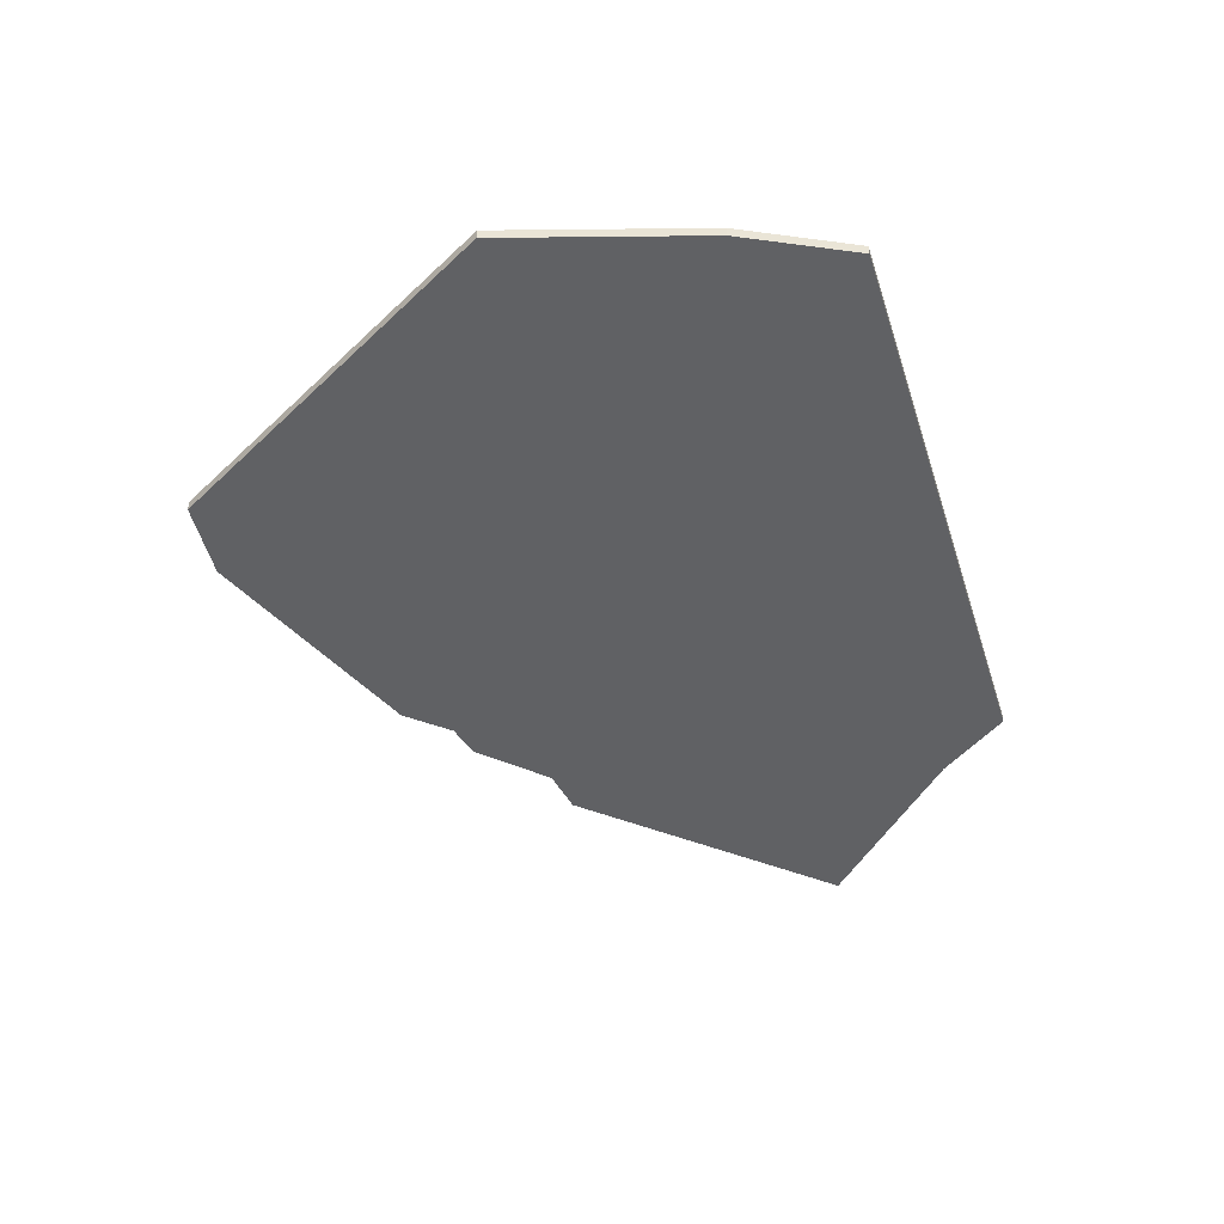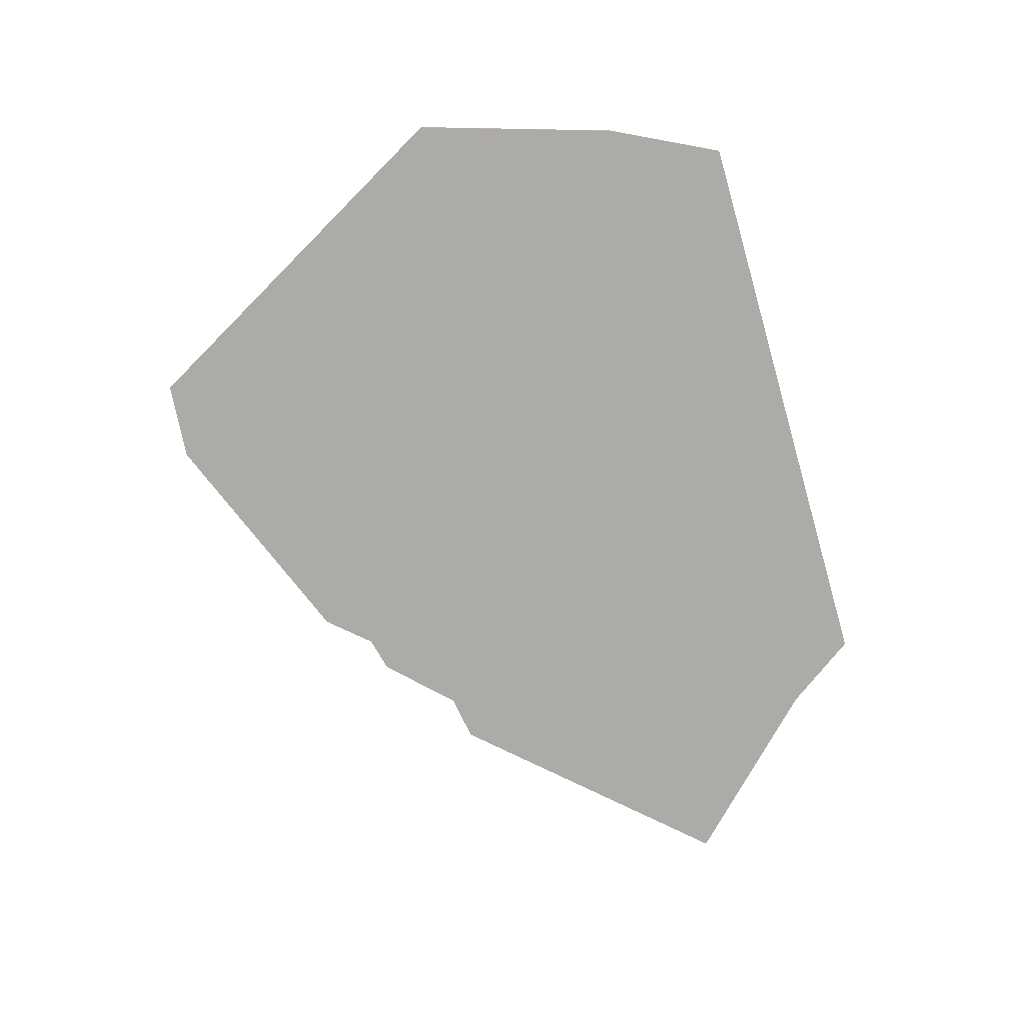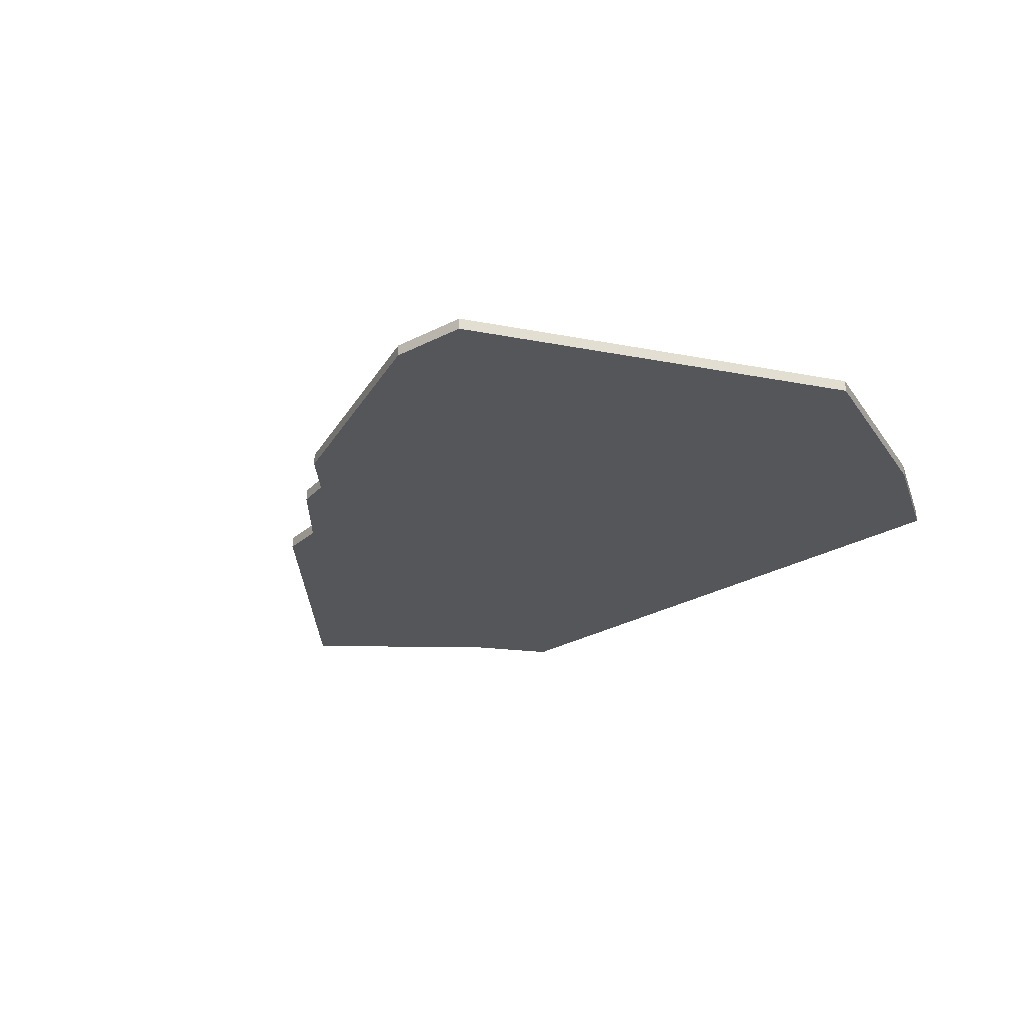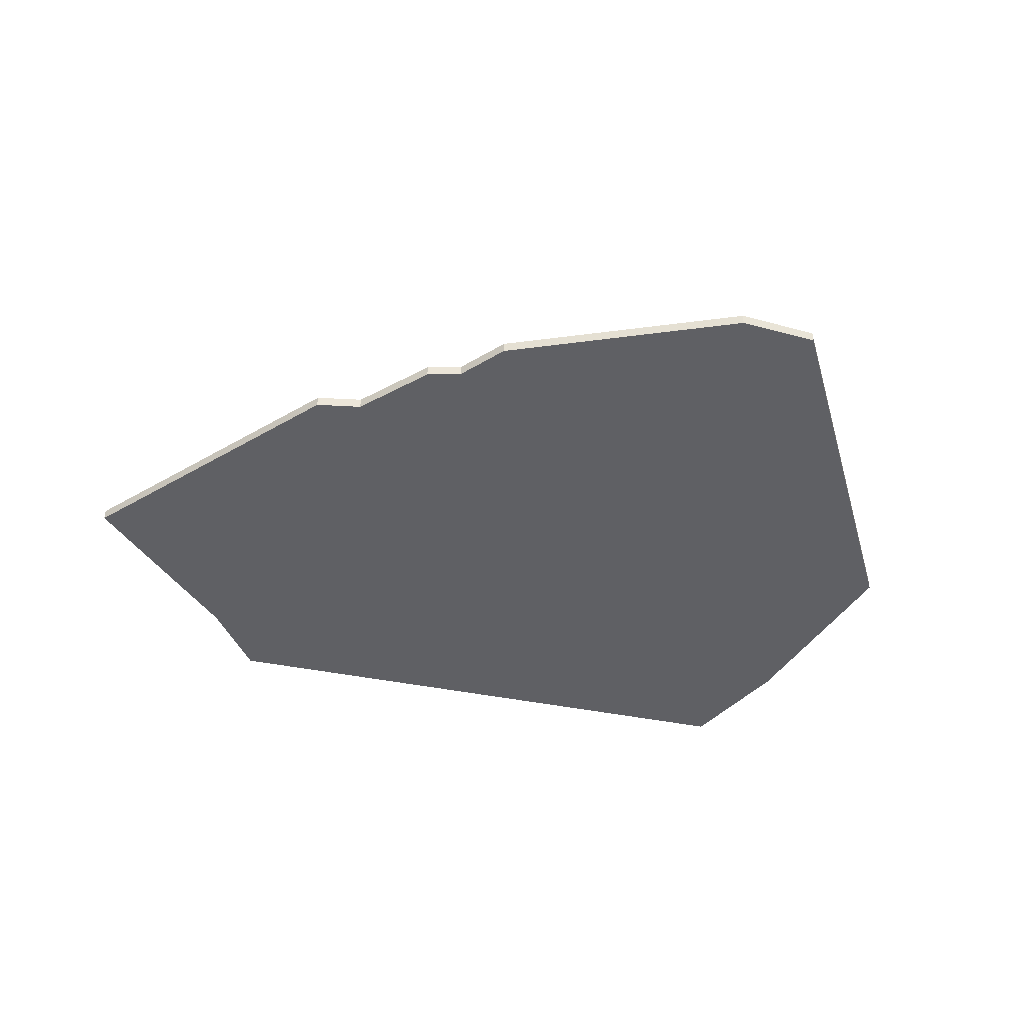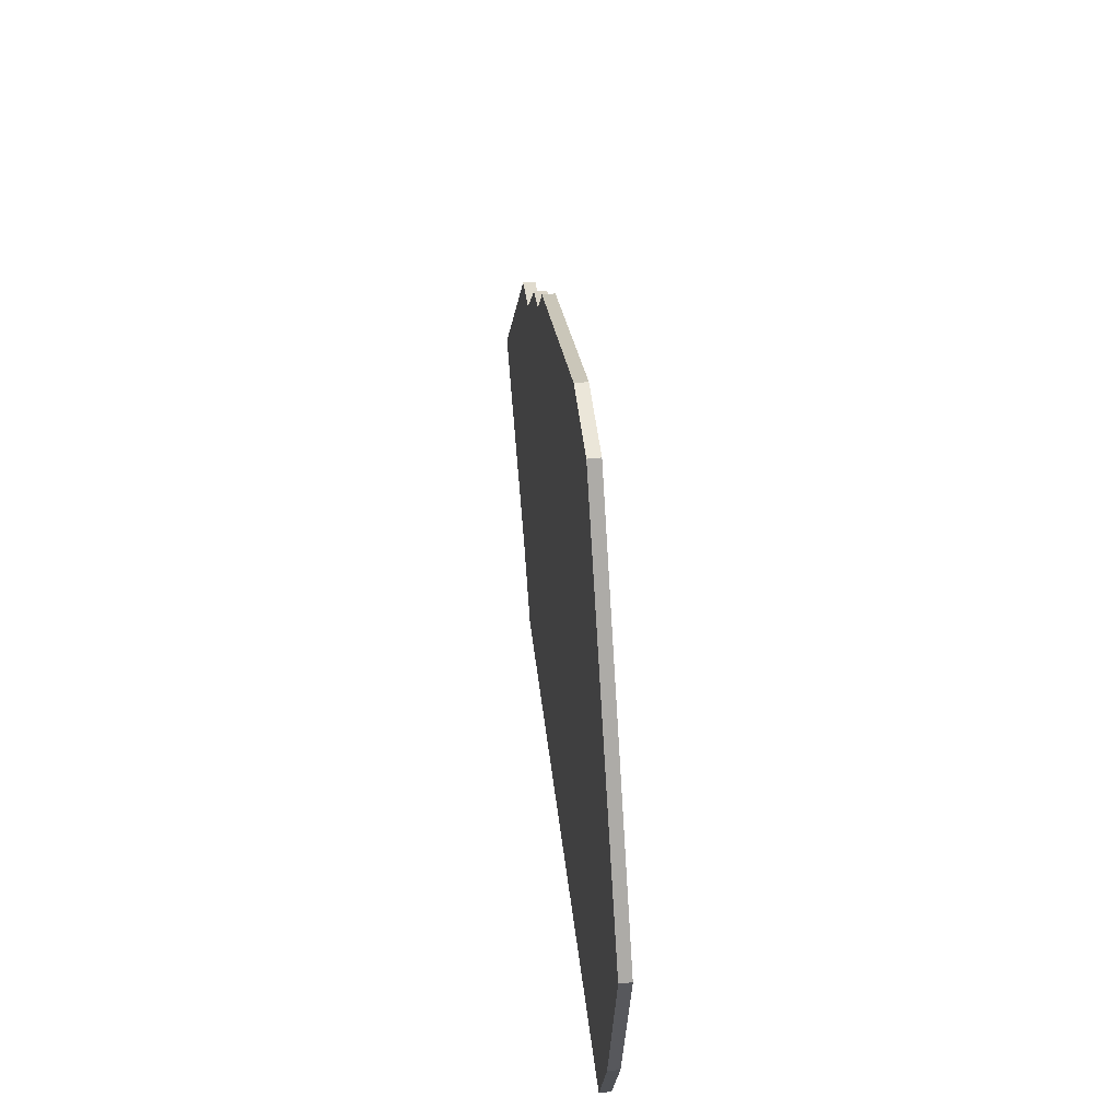
<metadata>
{"format":"obj","ext":"obj","renderer":"f3d","projection":"perspective","resolution":1024,"background":"white","views":[{"elev":-46.9,"azim":-76.8,"up":"+Z"},{"elev":-76.5,"azim":-78.5,"up":"+Z"},{"elev":-26.1,"azim":-140.8,"up":"+Z"},{"elev":-43.7,"azim":162.3,"up":"+Z"},{"elev":47.8,"azim":-96.4,"up":"+Y"}]}
</metadata>
<code>
v 2695 -570 0
v 2675 -600 0
v 2679 -618 0
v 2683 -628 0
v 2735 -632 0
v 2740 -626 0
v 2754 -614 0
v 2737 -592 0
v 2733 -591 0
v 2728 -585 0
v 2725 -584 0
v 2722 -580 0
v 2702 -570 0
v 2695 -570 1
v 2675 -600 1
v 2679 -618 1
v 2683 -628 1
v 2735 -632 1
v 2740 -626 1
v 2754 -614 1
v 2737 -592 1
v 2733 -591 1
v 2728 -585 1
v 2725 -584 1
v 2722 -580 1
v 2702 -570 1
f 2 1 13
f 4 3 2
f 6 5 4
f 8 7 6
f 11 10 9
f 13 12 11
f 4 2 13
f 8 6 4
f 13 11 9
f 9 8 4
f 4 13 9
f 26 14 15
f 15 16 17
f 17 18 19
f 19 20 21
f 22 23 24
f 24 25 26
f 26 15 17
f 17 19 21
f 22 24 26
f 17 21 22
f 22 26 17
f 15 14 2
f 2 14 1
f 16 15 3
f 3 15 2
f 17 16 4
f 4 16 3
f 18 17 5
f 5 17 4
f 19 18 6
f 6 18 5
f 20 19 7
f 7 19 6
f 21 20 8
f 8 20 7
f 22 21 9
f 9 21 8
f 23 22 10
f 10 22 9
f 24 23 11
f 11 23 10
f 25 24 12
f 12 24 11
f 14 26 1
f 1 26 13
f 26 25 13
f 13 25 12

</code>
